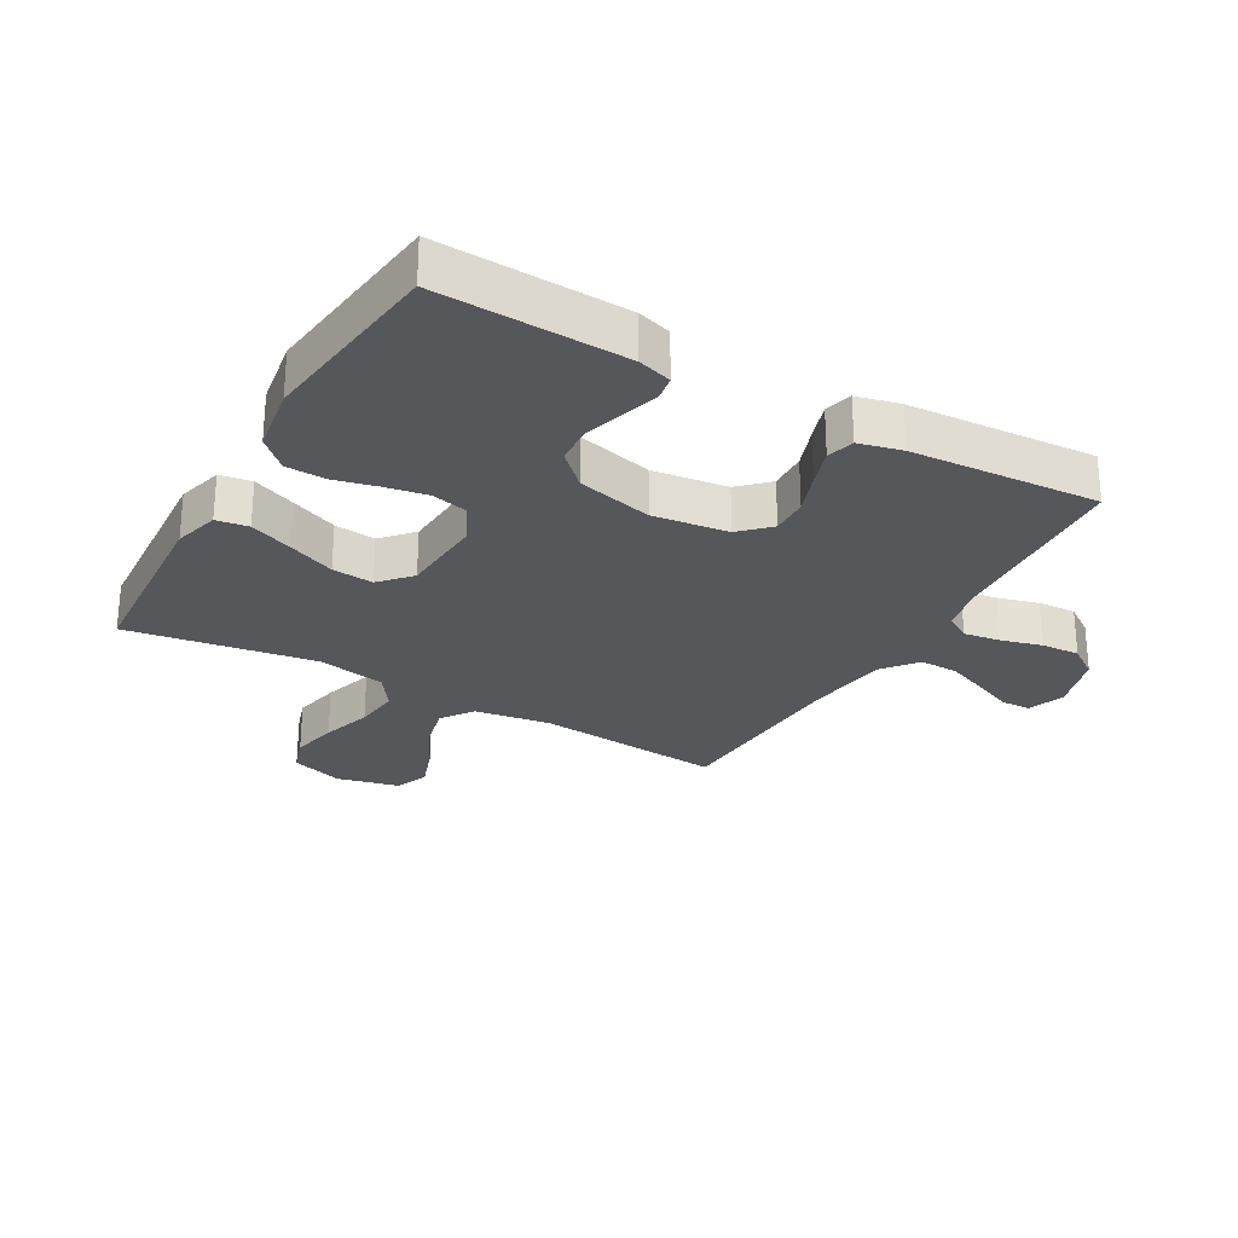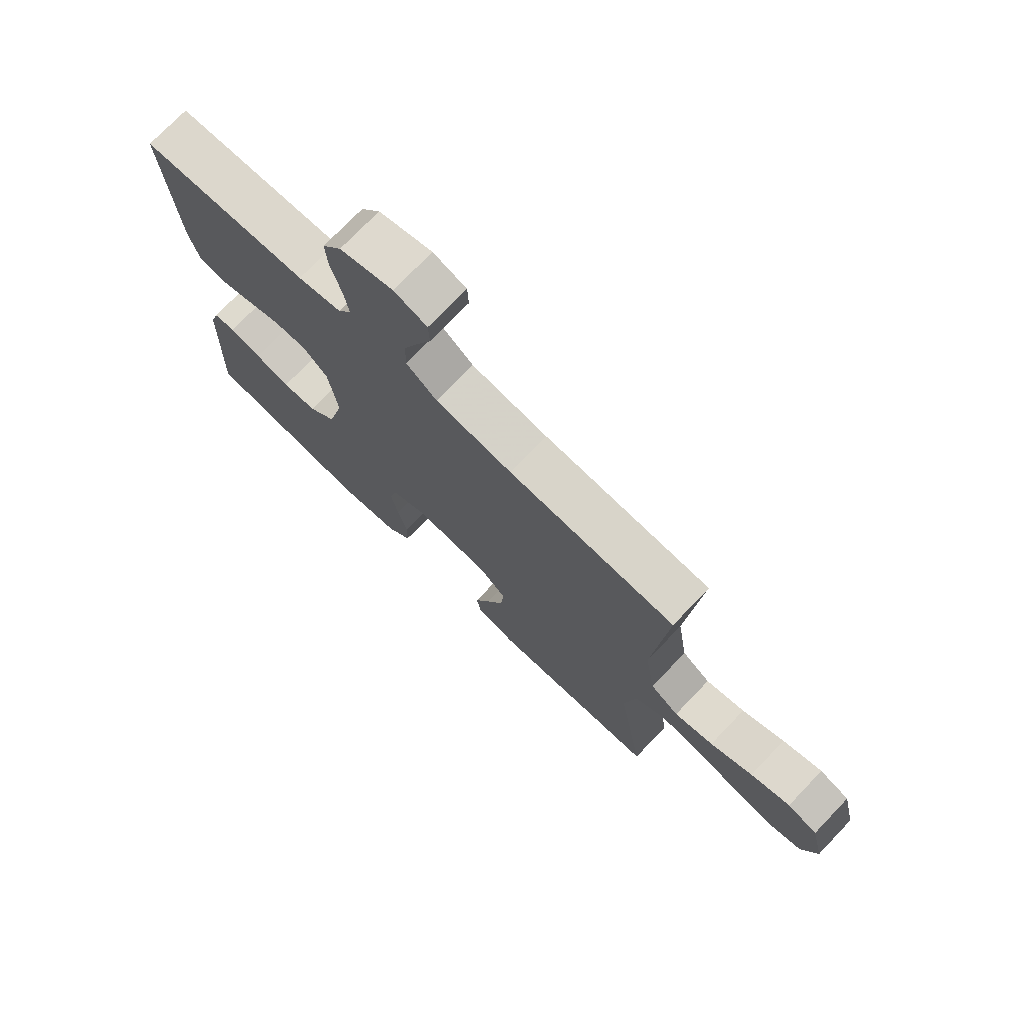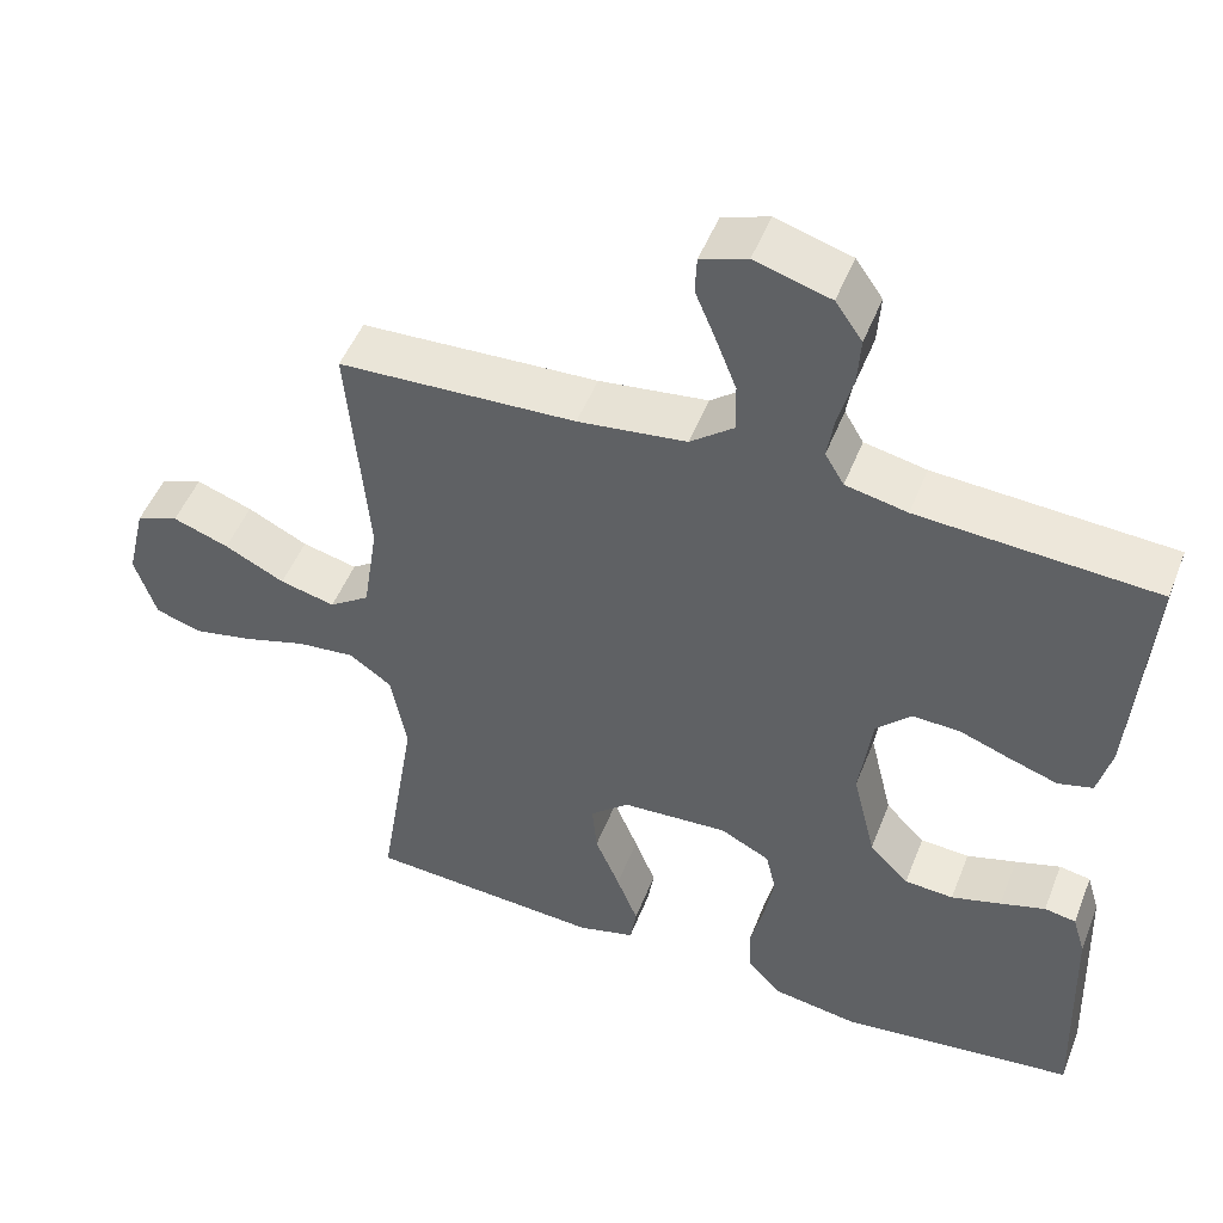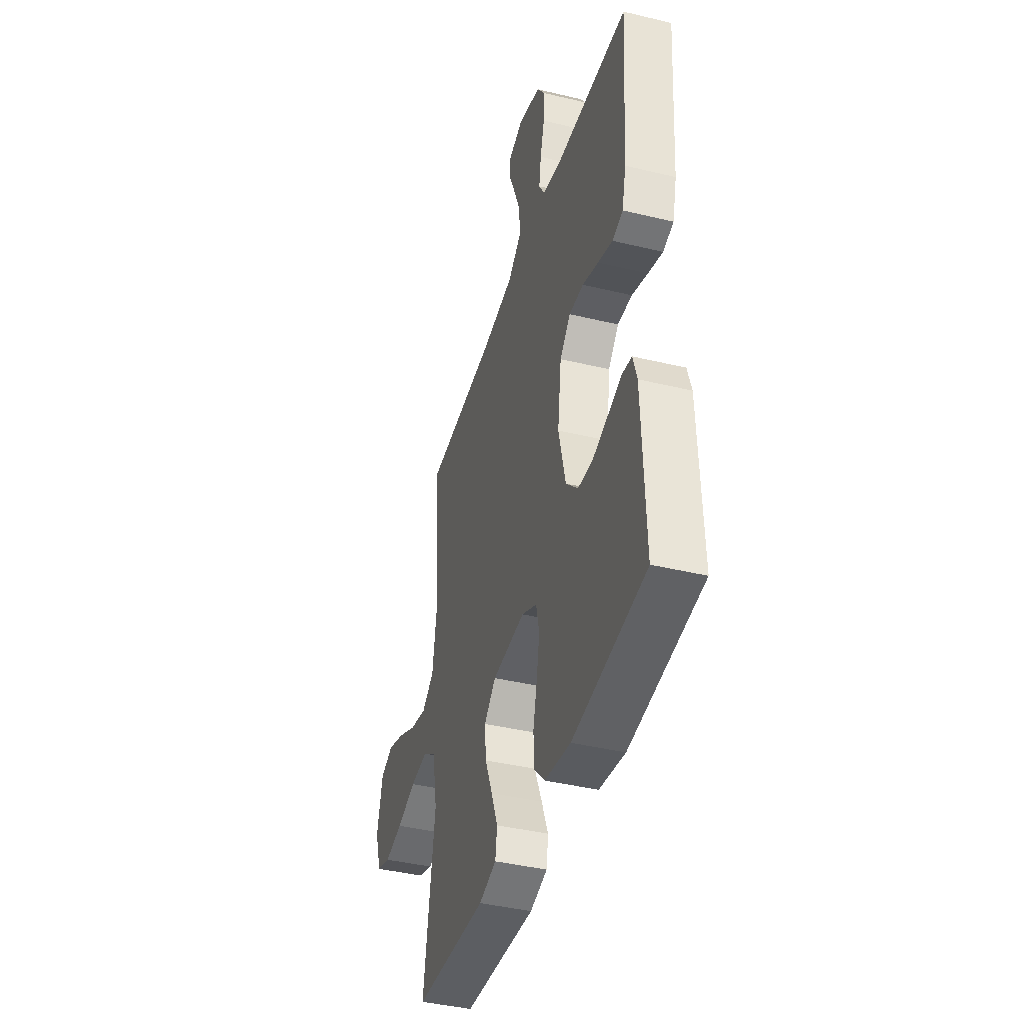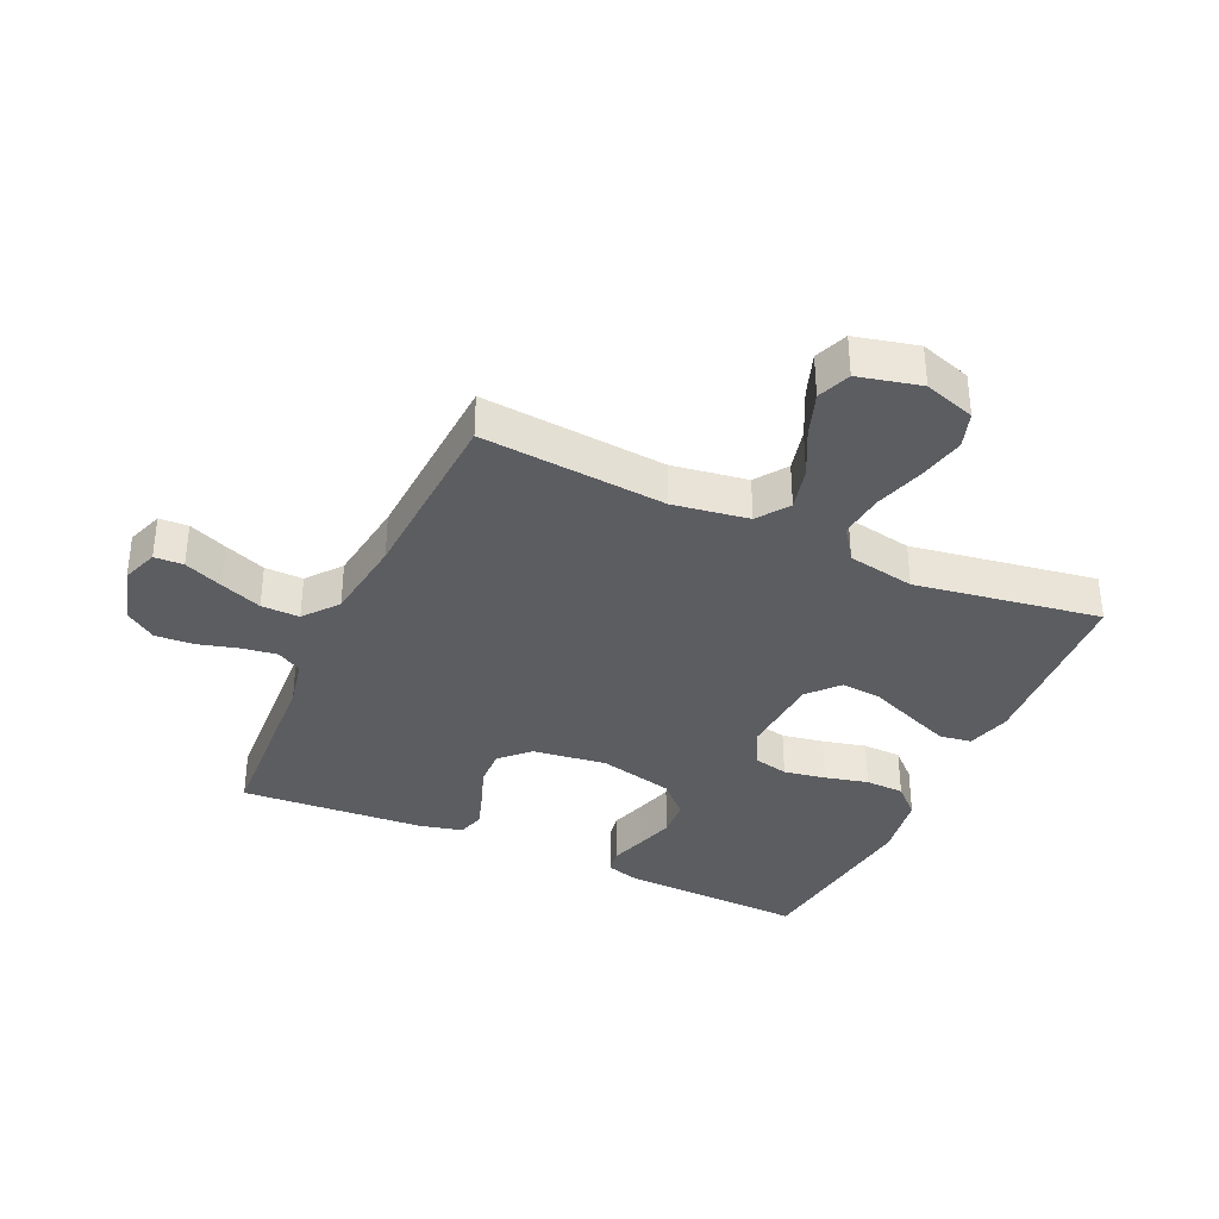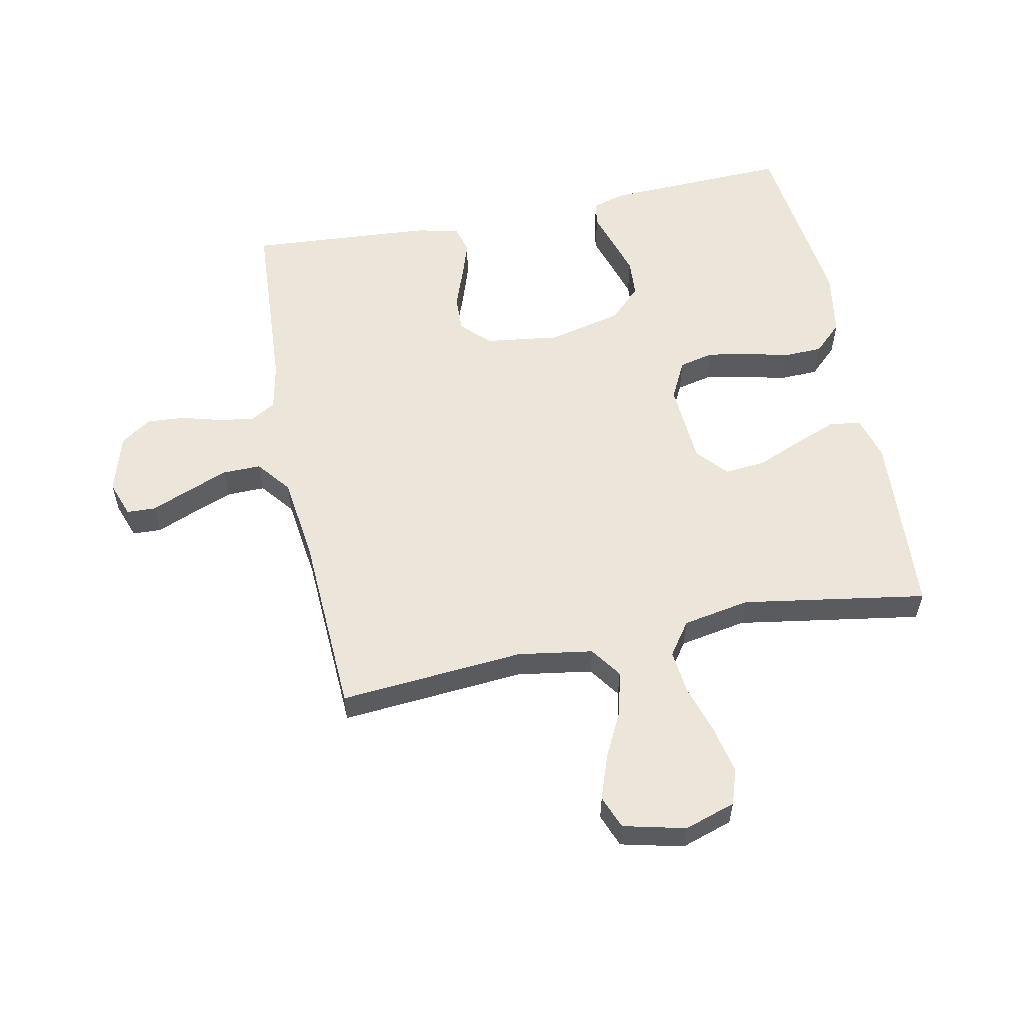
<metadata>
{"format":"obj","ext":"obj","renderer":"f3d","projection":"perspective","resolution":1024,"background":"white","views":[{"elev":-27.1,"azim":-119.8,"up":"+Y"},{"elev":74.4,"azim":43.8,"up":"+Z"},{"elev":49.9,"azim":-158.9,"up":"+Z"},{"elev":-41.2,"azim":-106.3,"up":"+Z"},{"elev":-35.8,"azim":65.4,"up":"+Y"},{"elev":56.7,"azim":78.6,"up":"+Y"}]}
</metadata>
<code>
v 0.5 0.07 0.5
v 0.475 0.07 0.2
v 0.494 0.07 0.078
v 0.545 0.07 0.042
v 0.615 0.07 0.059
v 0.691 0.07 0.097
v 0.762 0.07 0.122
v 0.816 0.07 0.101
v 0.84 0.07 0
v 0.813 0.07 -0.083
v 0.755 0.07 -0.102
v 0.68 0.07 -0.086
v 0.599 0.07 -0.061
v 0.526 0.07 -0.053
v 0.472 0.07 -0.091
v 0.452 0.07 -0.2
v 0.5 0.07 -0.5
v 0.2 0.07 -0.519
v 0.128 0.07 -0.499
v 0.12 0.07 -0.448
v 0.147 0.07 -0.379
v 0.178 0.07 -0.304
v 0.184 0.07 -0.238
v 0.135 0.07 -0.194
v 0 0.07 -0.185
v -0.063 0.07 -0.217
v -0.076 0.07 -0.273
v -0.064 0.07 -0.341
v -0.047 0.07 -0.411
v -0.049 0.07 -0.474
v -0.093 0.07 -0.52
v -0.2 0.07 -0.537
v -0.5 0.07 -0.5
v -0.489 0.07 -0.2
v -0.473 0.07 -0.146
v -0.433 0.07 -0.139
v -0.376 0.07 -0.157
v -0.313 0.07 -0.176
v -0.251 0.07 -0.172
v -0.201 0.07 -0.121
v -0.172 0.07 0
v -0.188 0.07 0.12
v -0.232 0.07 0.165
v -0.292 0.07 0.163
v -0.358 0.07 0.139
v -0.418 0.07 0.119
v -0.462 0.07 0.131
v -0.479 0.07 0.2
v -0.5 0.07 0.5
v -0.2 0.07 0.518
v -0.122 0.07 0.534
v -0.098 0.07 0.575
v -0.107 0.07 0.633
v -0.125 0.07 0.698
v -0.129 0.07 0.76
v -0.095 0.07 0.809
v 0 0.07 0.837
v 0.059 0.07 0.816
v 0.061 0.07 0.769
v 0.035 0.07 0.706
v 0.009 0.07 0.639
v 0.008 0.07 0.577
v 0.063 0.07 0.533
v 0.2 0.07 0.515
v 0.5 0 0.5
v 0.475 0 0.2
v 0.494 0 0.078
v 0.545 0 0.042
v 0.615 0 0.059
v 0.691 0 0.097
v 0.762 0 0.122
v 0.816 0 0.101
v 0.84 0 0
v 0.813 0 -0.083
v 0.755 0 -0.102
v 0.68 0 -0.086
v 0.599 0 -0.061
v 0.526 0 -0.053
v 0.472 0 -0.091
v 0.452 0 -0.2
v 0.5 0 -0.5
v 0.2 0 -0.519
v 0.128 0 -0.499
v 0.12 0 -0.448
v 0.147 0 -0.379
v 0.178 0 -0.304
v 0.184 0 -0.238
v 0.135 0 -0.194
v 0 0 -0.185
v -0.063 0 -0.217
v -0.076 0 -0.273
v -0.064 0 -0.341
v -0.047 0 -0.411
v -0.049 0 -0.474
v -0.093 0 -0.52
v -0.2 0 -0.537
v -0.5 0 -0.5
v -0.489 0 -0.2
v -0.473 0 -0.146
v -0.433 0 -0.139
v -0.376 0 -0.157
v -0.313 0 -0.176
v -0.251 0 -0.172
v -0.201 0 -0.121
v -0.172 0 0
v -0.188 0 0.12
v -0.232 0 0.165
v -0.292 0 0.163
v -0.358 0 0.139
v -0.418 0 0.119
v -0.462 0 0.131
v -0.479 0 0.2
v -0.5 0 0.5
v -0.2 0 0.518
v -0.122 0 0.534
v -0.098 0 0.575
v -0.107 0 0.633
v -0.125 0 0.698
v -0.129 0 0.76
v -0.095 0 0.809
v 0 0 0.837
v 0.059 0 0.816
v 0.061 0 0.769
v 0.035 0 0.706
v 0.009 0 0.639
v 0.008 0 0.577
v 0.063 0 0.533
v 0.2 0 0.515
f 57 58 59 60
f 57 60 61
f 56 57 61 62
f 53 54 55 56
f 52 53 56 62
f 47 48 49 50
f 47 50 51
f 44 45 46 47
f 44 47 51
f 43 44 51 52
f 34 35 36 37
f 34 37 38
f 33 34 38 39
f 28 29 30 31
f 27 28 31 32
f 26 27 32 33
f 19 20 21 22
f 17 18 19 22
f 16 17 22 23
f 15 16 23 24
f 10 11 12 13
f 10 13 14
f 9 10 14
f 8 9 14
f 5 6 7 8
f 4 5 8 14
f 3 4 14 15
f 64 1 2
f 63 64 2 3
f 42 43 52 62
f 41 42 62 63
f 40 41 63 3
f 26 33 39 40
f 25 26 40 3
f 3 15 24 25
f 124 123 122 121
f 125 124 121
f 126 125 121 120
f 120 119 118 117
f 126 120 117 116
f 114 113 112 111
f 115 114 111
f 111 110 109 108
f 115 111 108
f 116 115 108 107
f 101 100 99 98
f 102 101 98
f 103 102 98 97
f 95 94 93 92
f 96 95 92 91
f 97 96 91 90
f 86 85 84 83
f 86 83 82 81
f 87 86 81 80
f 88 87 80 79
f 77 76 75 74
f 78 77 74
f 78 74 73
f 78 73 72
f 72 71 70 69
f 78 72 69 68
f 79 78 68 67
f 66 65 128
f 67 66 128 127
f 126 116 107 106
f 127 126 106 105
f 67 127 105 104
f 104 103 97 90
f 67 104 90 89
f 89 88 79 67
f 1 65 66 2
f 2 66 67 3
f 3 67 68 4
f 4 68 69 5
f 5 69 70 6
f 6 70 71 7
f 7 71 72 8
f 8 72 73 9
f 9 73 74 10
f 10 74 75 11
f 11 75 76 12
f 12 76 77 13
f 13 77 78 14
f 14 78 79 15
f 15 79 80 16
f 16 80 81 17
f 17 81 82 18
f 18 82 83 19
f 19 83 84 20
f 20 84 85 21
f 21 85 86 22
f 22 86 87 23
f 23 87 88 24
f 24 88 89 25
f 25 89 90 26
f 26 90 91 27
f 27 91 92 28
f 28 92 93 29
f 29 93 94 30
f 30 94 95 31
f 31 95 96 32
f 32 96 97 33
f 33 97 98 34
f 34 98 99 35
f 35 99 100 36
f 36 100 101 37
f 37 101 102 38
f 38 102 103 39
f 39 103 104 40
f 40 104 105 41
f 41 105 106 42
f 42 106 107 43
f 43 107 108 44
f 44 108 109 45
f 45 109 110 46
f 46 110 111 47
f 47 111 112 48
f 48 112 113 49
f 49 113 114 50
f 50 114 115 51
f 51 115 116 52
f 52 116 117 53
f 53 117 118 54
f 54 118 119 55
f 55 119 120 56
f 56 120 121 57
f 57 121 122 58
f 58 122 123 59
f 59 123 124 60
f 60 124 125 61
f 61 125 126 62
f 62 126 127 63
f 63 127 128 64
f 64 128 65 1

</code>
